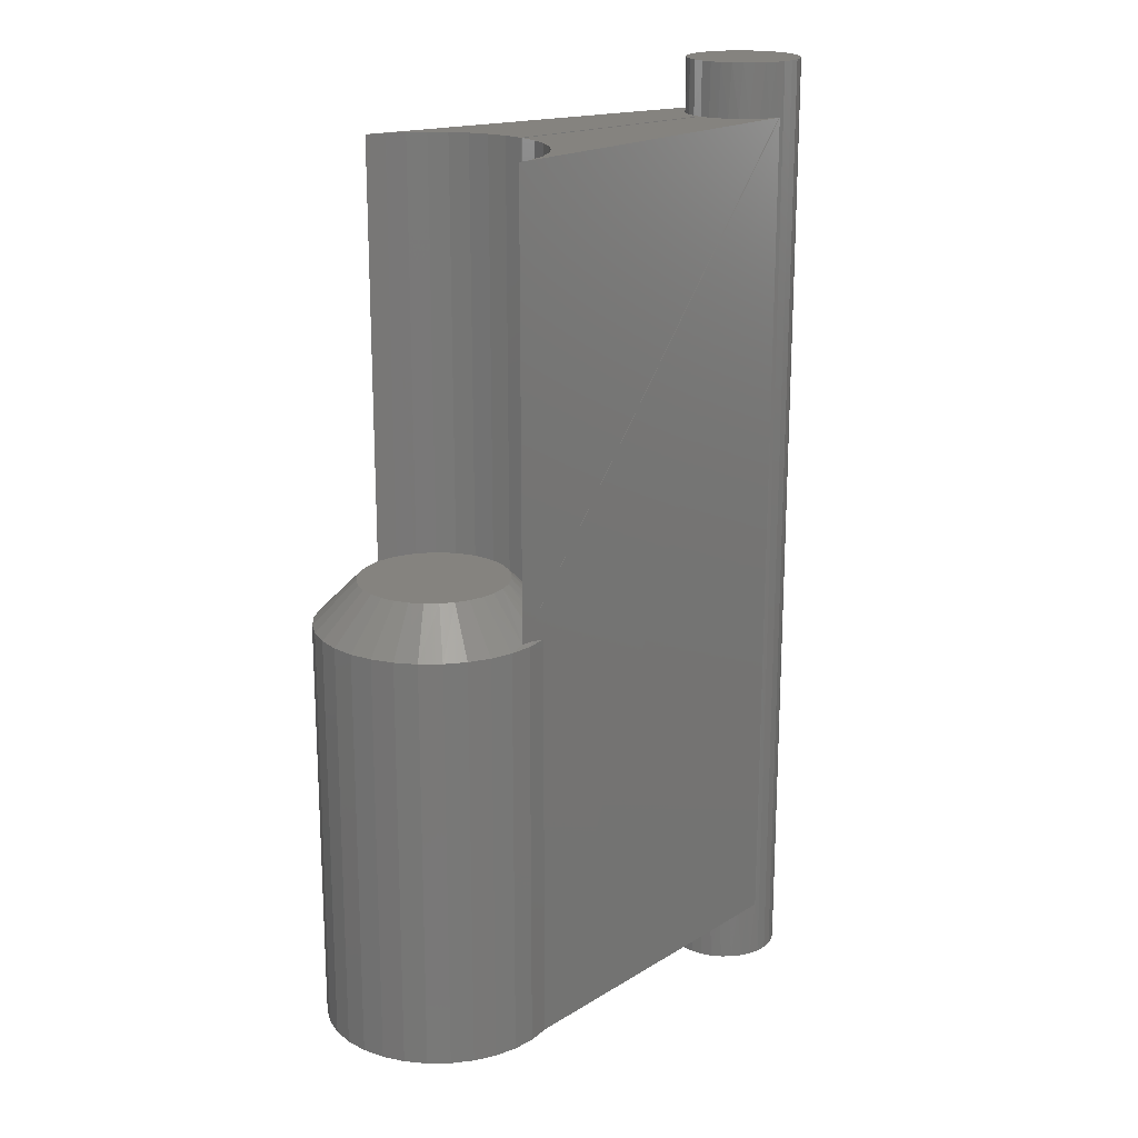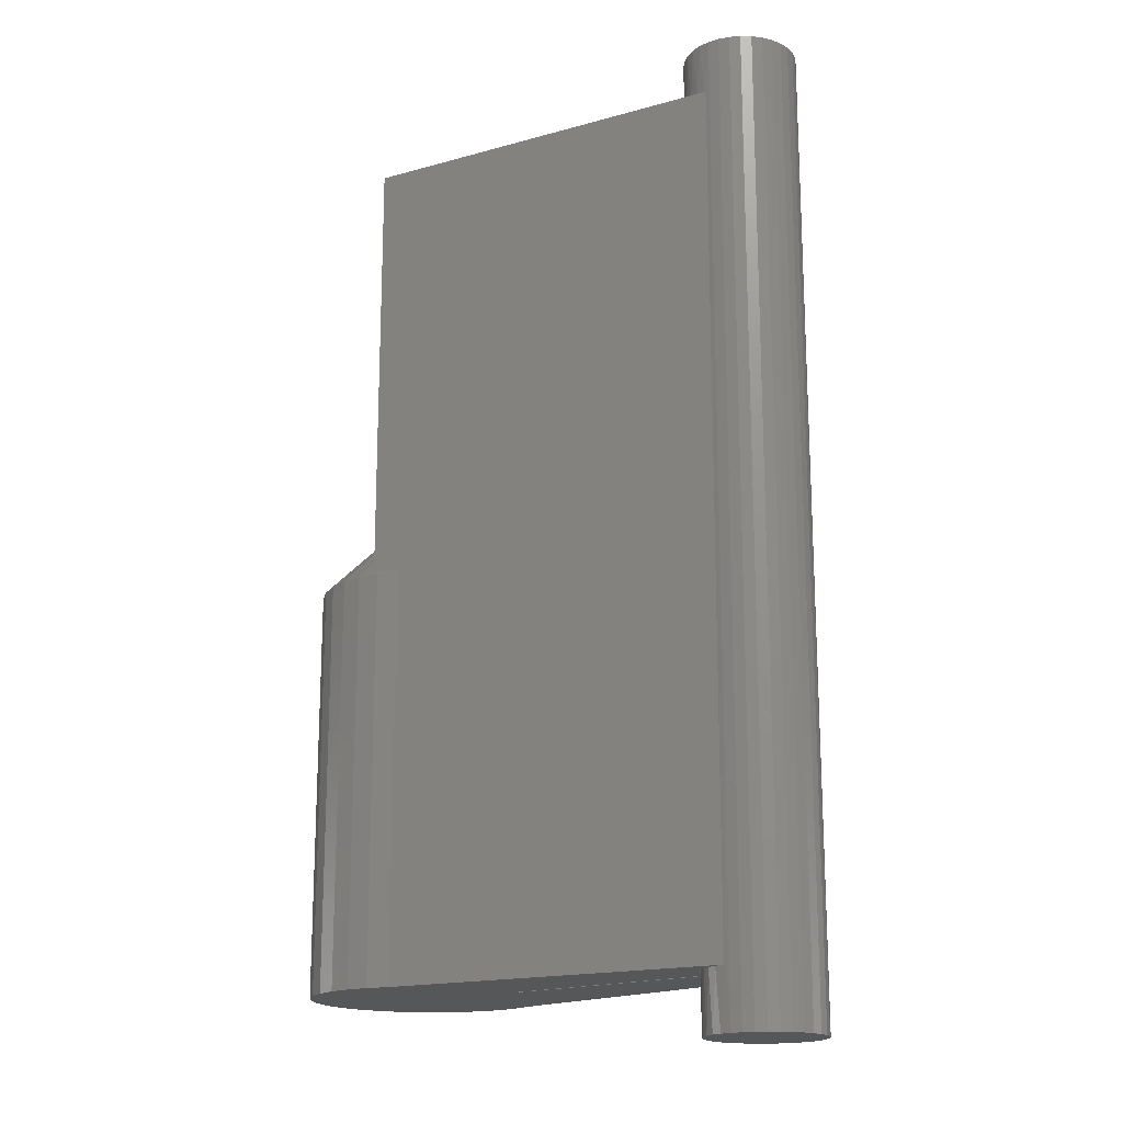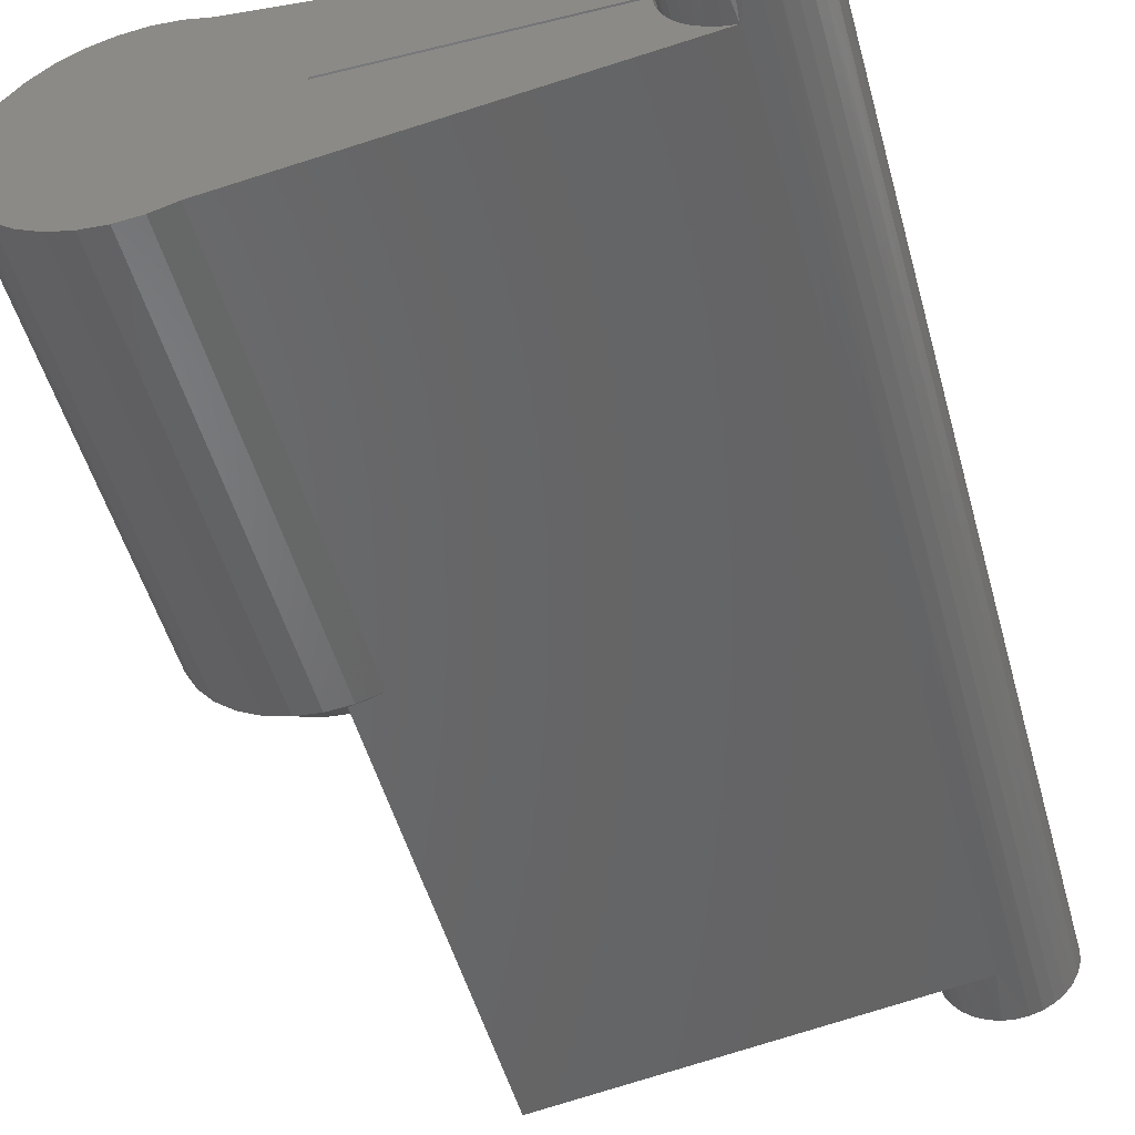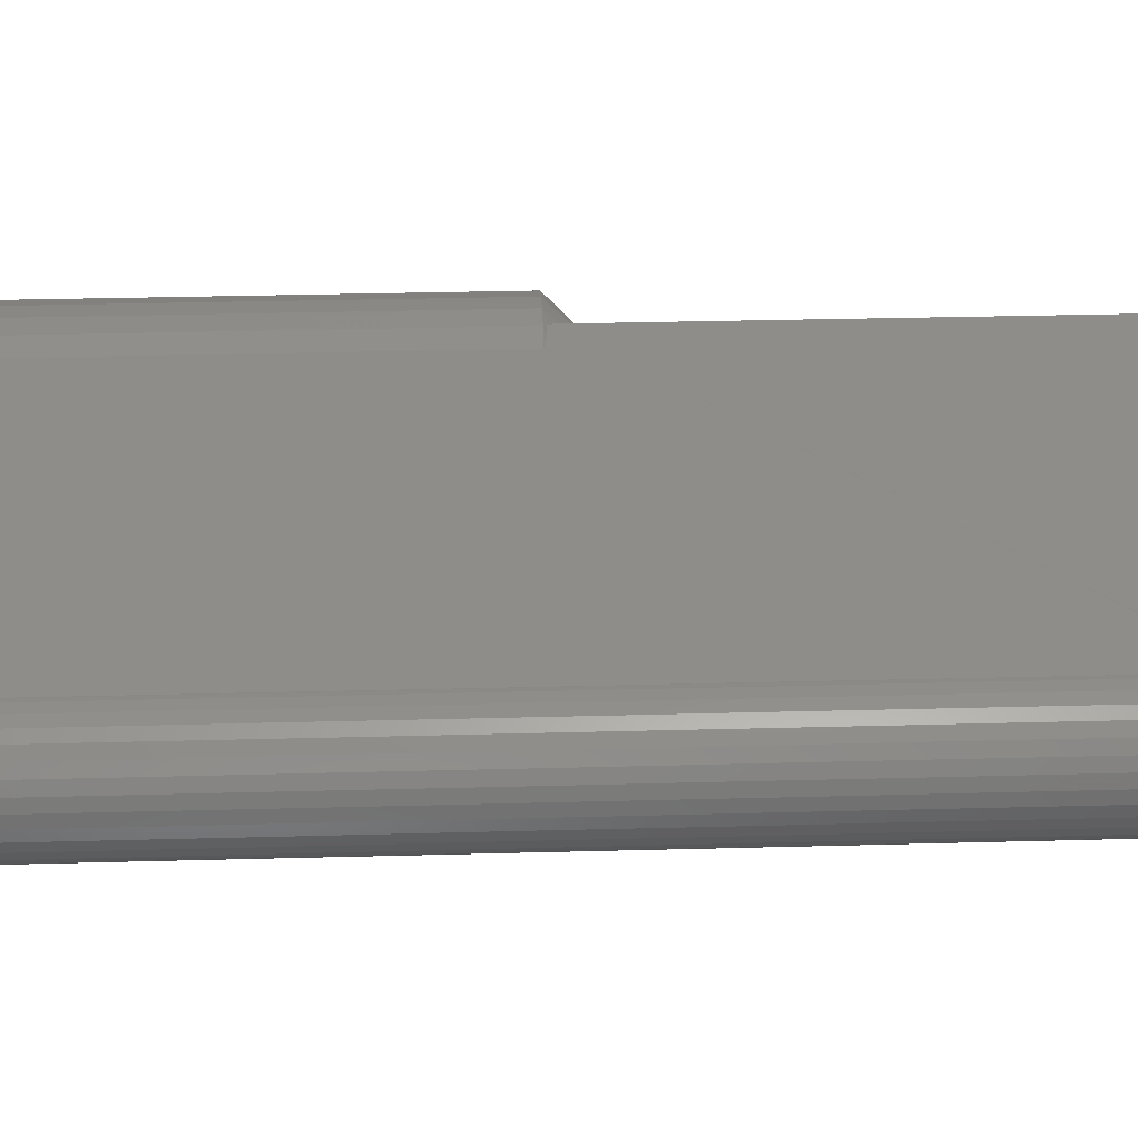
<metadata>
{"format":"stl","ext":"stl","renderer":"f3d","projection":"perspective","resolution":1024,"background":"white","views":[{"elev":19.0,"azim":-40.7,"up":"+Y"},{"elev":-17.5,"azim":37.4,"up":"+Y"},{"elev":-50.0,"azim":15.2,"up":"+Z"},{"elev":33.1,"azim":87.9,"up":"+Z"}]}
</metadata>
<code>
# stl→obj: 252 verts, 504 faces
v 0.5743 0.5859 0.08244
v 0.5667 0.6641 0.0813
v 0.559 0.5859 0.07937
v 0.5761 0.5859 0.08262
v 0.5829 0.6641 0.08289
v 0.5016 0.6641 0.01617
v 0.5054 0.5859 0.02946
v 0.5063 0.6641 0.03172
v 0.512 0.5859 0.04297
v 0.514 0.6641 0.04605
v 0.5209 0.5859 0.05507
v 0.5243 0.6641 0.05862
v 0.5319 0.5859 0.06536
v 0.5368 0.6641 0.06892
v 0.5512 0.6641 0.07658
v 0.5016 -0.75 0.01617
v 0.5063 -0.75 0.03172
v 0.5054 -0.6641 0.02946
v 0.512 -0.6641 0.04297
v 0.514 -0.75 0.04605
v 0.5209 -0.6641 0.05507
v 0.5243 -0.75 0.05862
v 0.5319 -0.6641 0.06536
v 0.5368 -0.75 0.06892
v 0.5512 -0.75 0.07658
v 0.5667 -0.75 0.0813
v 0.559 -0.6641 0.07937
v 0.5743 -0.6641 0.08244
v 0.5446 0.5859 0.0735
v 0.5446 -0.6641 0.0735
v 0.5761 -0.6641 0.08262
v 0.5829 -0.75 0.08289
v 0.5 0.6641 3.045e-17
v 0.5 0.5859 3.045e-17
v 0.5014 0.5859 0.01498
v 0.6658 -0.75 -1.041e-16
v 0.6658 0.6641 -1.041e-16
v 0.6642 -0.75 0.01617
v 0.6642 0.6641 0.01617
v 0.6595 -0.75 0.03172
v 0.6595 0.6641 0.03172
v 0.6518 -0.75 0.04605
v 0.6518 0.6641 0.04605
v 0.6415 -0.75 0.05862
v 0.6415 0.6641 0.05862
v 0.6289 -0.75 0.06892
v 0.6289 0.6641 0.06892
v 0.6146 -0.75 0.07658
v 0.6146 0.6641 0.07658
v 0.5991 -0.75 0.0813
v 0.5991 0.6641 0.0813
v 0.5 -0.6641 3.045e-17
v 0.5 -0.75 3.045e-17
v 0.5014 -0.6641 0.01498
v 0.5312 -0.03906 0.06481
v 0.6643 -0.03906 -0.01585
v 0.6642 0.6641 -0.01617
v 0.5742 0.5859 -0.08289
v 0.5667 0.6641 -0.0813
v 0.5829 0.6641 -0.08289
v 0.559 0.5859 -0.07937
v 0.6642 -0.75 -0.01617
v 0.6415 0.6641 -0.05862
v 0.6303 -0.03906 -0.06799
v 0.6289 0.6641 -0.06892
v 0.6164 -0.03906 -0.0758
v 0.6146 0.6641 -0.07658
v 0.6013 -0.03906 -0.08082
v 0.5991 0.6641 -0.0813
v 0.5512 0.6641 -0.07658
v 0.5368 0.6641 -0.06892
v 0.5399 -0.03906 -0.07089
v 0.5272 -0.03906 -0.06136
v 0.5243 0.6641 -0.05862
v 0.5165 -0.03906 -0.04958
v 0.514 0.6641 -0.04605
v 0.5082 -0.03906 -0.03596
v 0.5063 0.6641 -0.03172
v 0.5027 -0.03906 -0.02102
v 0.5016 0.6641 -0.01617
v 0.5002 -0.03906 -0.005307
v 0.5007 -0.03906 0.0106
v 0.5042 -0.03906 0.02613
v 0.5107 -0.03906 0.04068
v 0.5198 -0.03906 0.05374
v 0.6415 -0.75 -0.05862
v 0.6289 -0.75 -0.06892
v 0.6146 -0.75 -0.07658
v 0.5991 -0.75 -0.0813
v 0.5667 -0.75 -0.0813
v 0.5512 -0.75 -0.07658
v 0.559 -0.6641 -0.07937
v 0.5368 -0.75 -0.06892
v 0.5243 -0.75 -0.05862
v 0.514 -0.75 -0.04605
v 0.5063 -0.75 -0.03172
v 0.5016 -0.75 -0.01617
v 0.5446 0.5859 -0.0735
v 0.5761 0.5859 -0.08262
v 0.5761 -0.6641 -0.08262
v 0.5829 -0.75 -0.08289
v 0.5742 -0.6641 -0.08289
v 0.5446 -0.6641 -0.0735
v 0.6595 0.6641 -0.03172
v 0.6597 -0.03906 -0.03111
v 0.6518 0.6641 -0.04605
v 0.6524 -0.03906 -0.04522
v 0.6424 -0.03906 -0.05767
v 0.6595 -0.75 -0.03172
v 0.6518 -0.75 -0.04605
v -0.02826 -0.6641 0.1663
v 0.03773 -0.6641 0.1667
v 0.004715 -0.6641 0.1697
v -0.05995 -0.6641 0.1565
v 0.06952 -0.6641 0.1573
v 0.511 -0.6641 0.04435
v -0.1608 -0.6641 0.033
v 0.504 -0.6641 0.03113
v 0.511 -0.6641 -0.04435
v -0.1512 -0.6641 -0.06473
v 0.5203 -0.6641 -0.05608
v 0.5317 -0.6641 -0.0659
v 0.03773 -0.6641 -0.1667
v -0.02826 -0.6641 -0.1663
v 0.004715 -0.6641 -0.1697
v -0.08912 -0.6641 0.1408
v -0.1147 -0.6641 0.1197
v -0.1357 -0.6641 0.094
v 0.1754 -0.6641 0.001974
v 0.4977 -0.6641 0.001974
v 0.4995 -0.6641 0.01684
v -0.1641 -0.6641 9.616e-17
v 0.06952 -0.6641 -0.1573
v -0.1357 -0.6641 -0.094
v -0.1147 -0.6641 -0.1197
v -0.08912 -0.6641 -0.1408
v -0.05995 -0.6641 -0.1565
v -0.1608 -0.6641 -0.033
v 0.1754 -0.6641 -0.001974
v 0.1754 -0.6641 -2.079e-17
v -0.1512 -0.6641 0.06473
v 0.5317 -0.6641 0.0659
v 0.504 -0.6641 -0.03113
v 0.4995 -0.6641 -0.01684
v 0.4977 -0.6641 -0.001974
v 0.5203 -0.6641 0.05608
v 0.1567 0.5859 -0.05857
v 0.1646 0.5859 -0.03075
v 0.504 0.5859 -0.03113
v 0.511 0.5859 -0.04435
v 0.5203 0.5859 -0.05608
v 0.5317 0.5859 -0.0659
v 0.1441 0.5859 -0.08461
v 0.1271 0.5859 -0.1081
v 0.02801 0.5859 -0.1634
v 0.05606 0.5859 -0.1563
v 0.08245 0.5859 -0.1445
v 0.1064 0.5859 -0.1282
v 0.4995 0.5859 -0.01684
v 0.1675 0.5859 -0.001974
v 0.4977 0.5859 -0.001974
v 0.504 0.5859 0.03113
v 0.1646 0.5859 0.03075
v 0.511 0.5859 0.04435
v 0.1441 0.5859 0.08461
v 0.1271 0.5859 0.1081
v 0.1064 0.5859 0.1282
v 0.08245 0.5859 0.1445
v 0.05606 0.5859 0.1563
v 0.02801 0.5859 0.1634
v 0.5317 0.5859 0.0659
v 0.1567 0.5859 0.05857
v 0.5203 0.5859 0.05608
v 0.4977 0.5859 0.001974
v 0.1675 0.5859 0.001974
v 0.4995 0.5859 0.01684
v 0.06952 -0.0625 -0.1573
v 0.04847 -0.05875 -0.1604
v 0.02801 -0.05767 -0.1634
v 0.02801 -0.05767 0.1634
v 0.04847 -0.05875 0.1604
v 0.06952 -0.0625 0.1573
v 0.1443 -0.05496 -0.08419
v 0.1568 -0.05472 -0.05825
v 0.1646 -0.0546 -0.03057
v 0.1675 -0.05462 -0.001974
v 0.1275 -0.05532 -0.1076
v 0.1068 -0.05578 -0.1278
v 0.08288 -0.05634 -0.1442
v 0.05635 -0.05698 -0.1562
v 0.1068 -0.05578 0.1278
v 0.08288 -0.05634 0.1442
v 0.05635 -0.05698 0.1562
v 0.1275 -0.05532 0.1076
v 0.1443 -0.05496 0.08419
v 0.1568 -0.05472 0.05825
v 0.1646 -0.0546 0.03057
v 0.1675 -0.05462 0.001974
v 0.1754 -0.0625 -0.001974
v 0.03773 -0.0625 -0.1667
v 0.004715 -0.0625 -0.1697
v -0.02826 -0.0625 -0.1663
v -0.05995 -0.0625 -0.1565
v -0.08912 -0.0625 -0.1408
v -0.1147 -0.0625 -0.1197
v -0.1357 -0.0625 -0.094
v -0.1512 -0.0625 -0.06473
v -0.1608 -0.0625 -0.033
v -0.1641 -0.0625 9.616e-17
v -0.1608 -0.0625 0.033
v -0.1512 -0.0625 0.06473
v -0.1357 -0.0625 0.094
v -0.1147 -0.0625 0.1197
v -0.08912 -0.0625 0.1408
v -0.05995 -0.0625 0.1565
v -0.02826 -0.0625 0.1663
v 0.004715 -0.0625 0.1697
v 0.03773 -0.0625 0.1667
v 0.1754 -0.0625 0.001974
v 0.1754 -0.0625 -3.639e-16
v 0.1129 1.538e-17 -5.15e-17
v 0.04671 1.17e-17 -0.09907
v 0.0266 1.058e-17 -0.1052
v 0.06525 1.273e-17 -0.08916
v 0.0815 1.363e-17 -0.07583
v 0.005674 9.422e-18 -0.1072
v -0.1016 3.469e-18 -4.659e-17
v -0.0995 3.584e-18 -0.02092
v -0.0934 3.923e-18 -0.04104
v -0.08349 4.473e-18 -0.05958
v -0.07015 5.213e-18 -0.07583
v -0.0539 6.115e-18 -0.08916
v -0.03536 7.144e-18 -0.09907
v -0.01525 8.261e-18 -0.1052
v 0.1109 1.526e-17 -0.02092
v 0.1047 1.492e-17 -0.04104
v 0.09484 1.437e-17 -0.05958
v 0.0815 1.363e-17 0.07583
v 0.06525 1.273e-17 0.08916
v 0.04671 1.17e-17 0.09907
v 0.0266 1.058e-17 0.1052
v 0.005674 9.422e-18 0.1072
v 0.1109 1.526e-17 0.02092
v -0.07015 5.213e-18 0.07583
v -0.08349 4.473e-18 0.05958
v -0.0934 3.923e-18 0.04104
v -0.0995 3.584e-18 0.02092
v 0.1047 1.492e-17 0.04104
v 0.09484 1.437e-17 0.05958
v -0.0539 6.115e-18 0.08916
v -0.03536 7.144e-18 0.09907
v -0.01525 8.261e-18 0.1052
f 1 2 3
f 1 4 2
f 4 5 2
f 6 7 8
f 8 7 9
f 8 9 10
f 10 9 11
f 10 11 12
f 12 11 13
f 12 13 14
f 15 3 2
f 16 17 18
f 19 18 17
f 17 20 19
f 21 19 20
f 20 22 21
f 23 21 22
f 22 24 23
f 25 26 27
f 28 27 26
f 29 3 15
f 29 15 14
f 29 14 13
f 30 23 24
f 30 24 25
f 30 25 27
f 31 28 26
f 31 26 32
f 31 32 4
f 33 34 6
f 6 34 35
f 6 35 7
f 36 37 38
f 38 37 39
f 38 39 40
f 40 39 41
f 40 41 42
f 42 41 43
f 42 43 44
f 44 43 45
f 44 45 46
f 46 45 47
f 46 47 48
f 48 47 49
f 48 49 50
f 50 49 51
f 50 51 32
f 32 51 5
f 32 5 4
f 52 53 54
f 54 53 16
f 54 16 18
f 30 55 23
f 30 29 55
f 37 56 57
f 37 36 56
f 58 59 60
f 58 61 59
f 36 62 56
f 29 13 55
f 63 64 65
f 65 64 66
f 65 66 67
f 67 66 68
f 67 68 69
f 59 61 70
f 71 72 73
f 71 73 74
f 74 73 75
f 74 75 76
f 76 75 77
f 76 77 78
f 78 77 79
f 78 79 80
f 80 79 81
f 35 82 83
f 35 83 7
f 7 83 84
f 7 84 9
f 9 84 85
f 9 85 11
f 86 87 64
f 66 64 87
f 87 88 66
f 68 66 88
f 88 89 68
f 90 91 92
f 73 72 93
f 93 94 73
f 75 73 94
f 94 95 75
f 77 75 95
f 95 96 77
f 79 77 96
f 96 97 79
f 81 79 97
f 53 81 97
f 83 82 54
f 54 18 83
f 84 83 18
f 18 19 84
f 85 84 19
f 19 21 85
f 98 72 71
f 98 71 70
f 98 70 61
f 99 58 60
f 99 60 69
f 99 69 68
f 100 99 68
f 100 68 89
f 100 89 101
f 102 100 101
f 102 101 90
f 102 90 92
f 103 92 91
f 103 91 93
f 103 93 72
f 103 72 98
f 34 33 80
f 34 80 81
f 34 81 82
f 34 82 35
f 52 54 82
f 52 82 81
f 52 81 53
f 57 56 104
f 104 56 105
f 104 105 106
f 106 105 107
f 106 107 63
f 63 107 108
f 63 108 64
f 21 23 85
f 85 23 55
f 85 55 11
f 11 55 13
f 56 62 105
f 105 62 109
f 105 109 107
f 107 109 110
f 107 110 108
f 108 110 86
f 108 86 64
f 111 112 113
f 112 111 114
f 115 112 114
f 116 117 118
f 119 120 121
f 121 120 122
f 123 124 125
f 28 115 114
f 28 114 126
f 28 126 127
f 28 127 128
f 129 130 131
f 129 131 118
f 129 118 117
f 129 117 132
f 133 102 134
f 133 134 135
f 133 135 136
f 133 136 137
f 133 137 124
f 133 124 123
f 132 138 139
f 132 139 140
f 132 140 129
f 128 141 142
f 128 142 30
f 128 30 27
f 128 27 28
f 138 120 119
f 138 119 143
f 138 143 144
f 138 144 145
f 138 145 139
f 134 102 92
f 134 92 103
f 134 103 122
f 134 122 120
f 117 116 141
f 141 116 146
f 141 146 142
f 147 148 149
f 147 149 150
f 147 150 151
f 147 151 152
f 147 152 153
f 153 152 98
f 153 98 61
f 153 61 58
f 153 58 154
f 58 155 156
f 58 156 157
f 58 157 158
f 58 158 154
f 149 148 159
f 159 148 160
f 159 160 161
f 162 163 164
f 1 165 166
f 1 166 167
f 1 167 168
f 1 168 169
f 1 169 170
f 165 1 3
f 165 3 29
f 165 29 171
f 165 171 172
f 171 173 172
f 172 173 164
f 172 164 163
f 174 175 176
f 176 175 163
f 176 163 162
f 102 177 100
f 102 133 177
f 58 99 100
f 58 100 177
f 58 177 178
f 58 178 179
f 58 179 155
f 150 121 151
f 151 121 122
f 151 122 152
f 152 122 103
f 152 103 98
f 121 150 119
f 119 150 149
f 119 149 143
f 143 149 159
f 143 159 144
f 144 159 161
f 144 161 145
f 164 118 162
f 162 118 131
f 162 131 176
f 176 131 130
f 176 130 174
f 118 164 116
f 116 164 173
f 116 173 146
f 146 173 171
f 146 171 142
f 142 171 29
f 142 29 30
f 1 170 180
f 4 1 180
f 4 180 181
f 4 181 182
f 4 182 115
f 4 115 28
f 4 28 31
f 26 50 32
f 50 26 25
f 50 25 48
f 48 25 24
f 48 24 46
f 46 24 22
f 46 22 44
f 86 93 87
f 87 93 91
f 87 91 88
f 88 91 90
f 88 90 89
f 89 90 101
f 44 22 42
f 42 22 20
f 42 20 40
f 40 20 17
f 40 17 38
f 38 17 16
f 38 16 36
f 36 16 53
f 36 53 62
f 62 53 97
f 62 97 109
f 109 97 96
f 109 96 110
f 110 96 95
f 110 95 86
f 86 95 94
f 86 94 93
f 5 51 2
f 15 2 51
f 49 15 51
f 14 15 49
f 47 14 49
f 12 14 47
f 45 12 47
f 65 71 63
f 70 71 65
f 67 70 65
f 59 70 67
f 69 59 67
f 60 59 69
f 71 74 63
f 63 74 76
f 63 76 106
f 106 76 78
f 106 78 104
f 104 78 80
f 104 80 57
f 57 80 33
f 57 33 37
f 37 33 6
f 37 6 39
f 39 6 8
f 39 8 41
f 41 8 10
f 41 10 43
f 43 10 12
f 43 12 45
f 154 183 153
f 153 183 184
f 153 184 147
f 147 184 185
f 147 185 148
f 148 185 186
f 148 186 160
f 183 154 187
f 187 154 158
f 187 158 188
f 188 158 157
f 188 157 189
f 189 157 156
f 189 156 190
f 190 156 155
f 190 155 179
f 166 191 167
f 167 191 192
f 167 192 168
f 168 192 193
f 168 193 169
f 169 193 180
f 169 180 170
f 191 166 194
f 194 166 165
f 194 165 195
f 195 165 172
f 195 172 196
f 196 172 163
f 196 163 197
f 197 163 175
f 197 175 198
f 161 160 186
f 161 186 199
f 161 199 139
f 161 139 145
f 177 133 200
f 200 133 123
f 200 123 201
f 201 123 125
f 201 125 202
f 202 125 124
f 202 124 203
f 203 124 137
f 203 137 204
f 204 137 136
f 204 136 205
f 205 136 135
f 205 135 206
f 206 135 134
f 206 134 207
f 207 134 120
f 207 120 208
f 208 120 138
f 208 138 209
f 209 138 132
f 209 132 210
f 210 132 117
f 210 117 211
f 211 117 141
f 211 141 212
f 212 141 128
f 212 128 213
f 213 128 127
f 213 127 214
f 214 127 126
f 214 126 215
f 215 126 114
f 215 114 216
f 216 114 111
f 216 111 217
f 217 111 113
f 217 113 218
f 218 113 112
f 218 112 182
f 182 112 115
f 174 130 129
f 174 129 219
f 174 219 198
f 174 198 175
f 139 199 140
f 140 199 220
f 140 220 129
f 129 220 219
f 220 186 221
f 220 199 186
f 222 189 190
f 222 190 223
f 177 200 178
f 224 188 189
f 224 189 222
f 225 188 224
f 179 178 200
f 179 200 201
f 179 201 226
f 179 226 223
f 179 223 190
f 209 227 208
f 208 227 228
f 208 228 207
f 207 228 229
f 207 229 206
f 206 229 230
f 206 230 205
f 205 230 231
f 205 231 204
f 204 231 232
f 204 232 203
f 203 232 233
f 203 233 202
f 202 233 234
f 202 234 201
f 201 234 226
f 221 186 235
f 235 186 185
f 235 185 236
f 236 185 184
f 236 184 237
f 237 184 183
f 237 183 225
f 225 183 187
f 225 187 188
f 238 239 191
f 192 239 240
f 192 191 239
f 193 192 240
f 182 181 218
f 180 193 240
f 180 240 241
f 180 241 242
f 180 242 217
f 180 217 218
f 180 218 181
f 221 243 197
f 221 197 198
f 221 198 219
f 221 219 220
f 213 244 212
f 212 244 245
f 212 245 211
f 211 245 246
f 211 246 210
f 210 246 247
f 210 247 209
f 209 247 227
f 197 243 196
f 196 243 248
f 196 248 195
f 195 248 249
f 195 249 194
f 194 249 238
f 194 238 191
f 244 213 250
f 250 213 214
f 250 214 251
f 251 214 215
f 251 215 252
f 252 215 216
f 252 216 242
f 242 216 217
f 242 241 252
f 251 252 241
f 240 251 241
f 250 251 240
f 239 250 240
f 222 233 224
f 234 233 222
f 223 234 222
f 226 234 223
f 233 232 224
f 224 232 231
f 224 231 225
f 225 231 230
f 225 230 237
f 237 230 229
f 237 229 236
f 236 229 228
f 236 228 235
f 235 228 227
f 235 227 221
f 221 227 247
f 221 247 243
f 243 247 246
f 243 246 248
f 248 246 245
f 248 245 249
f 249 245 244
f 249 244 238
f 238 244 250
f 238 250 239

</code>
